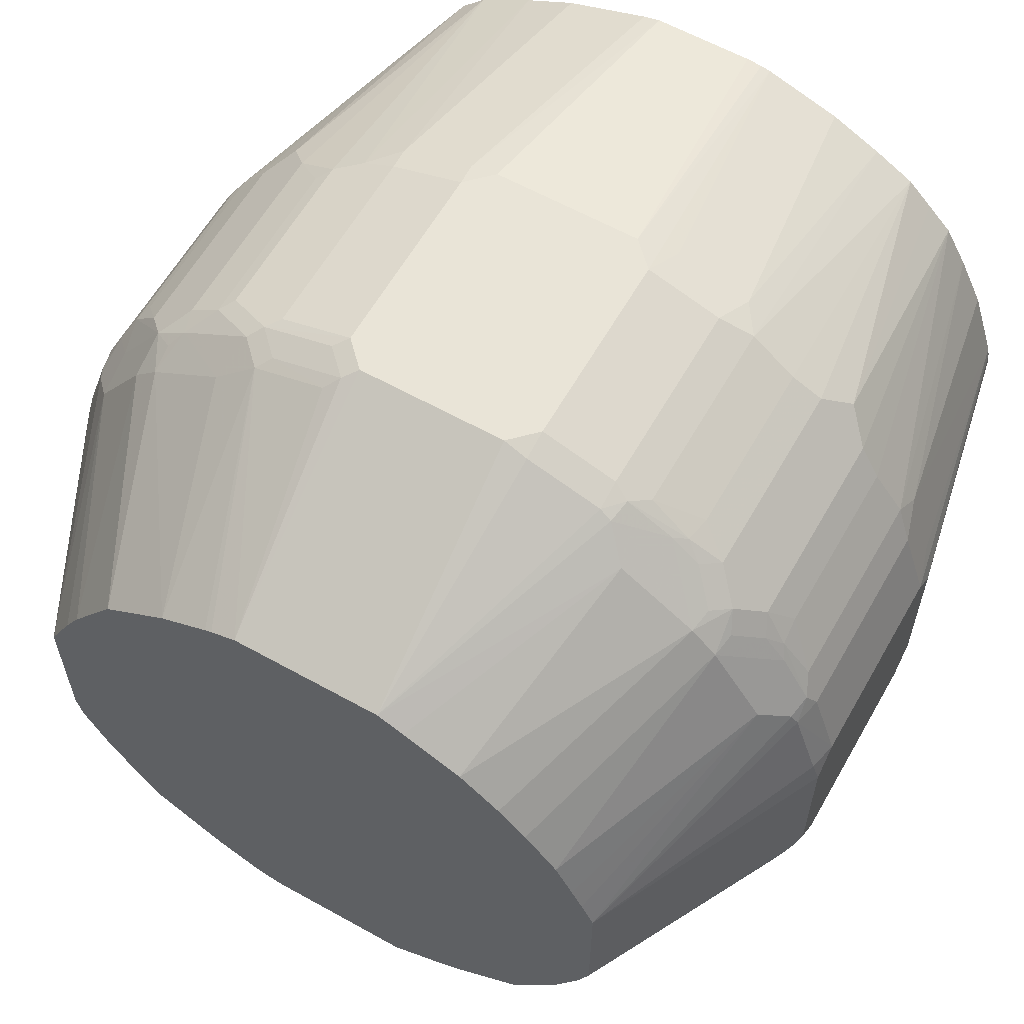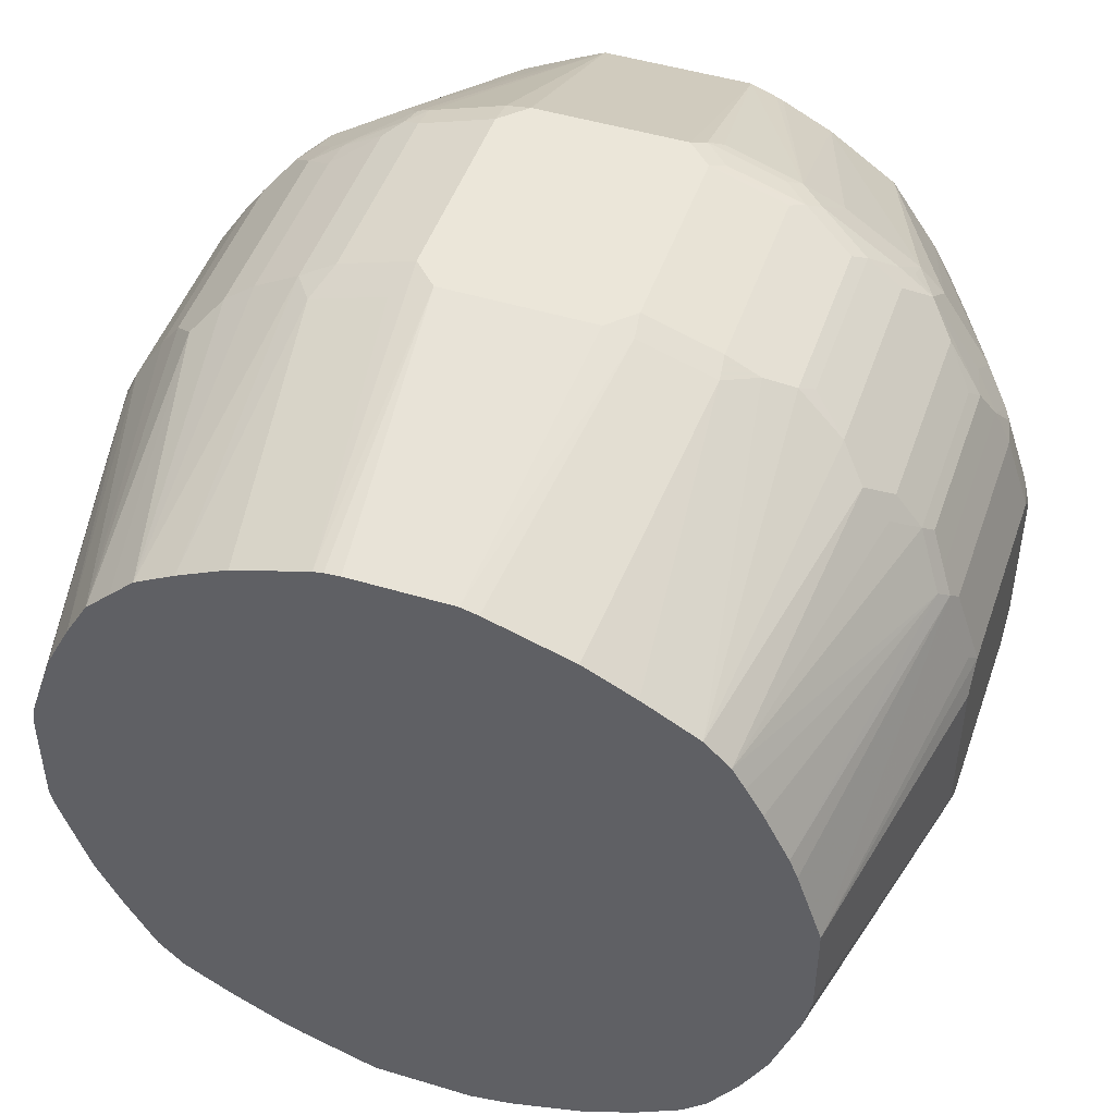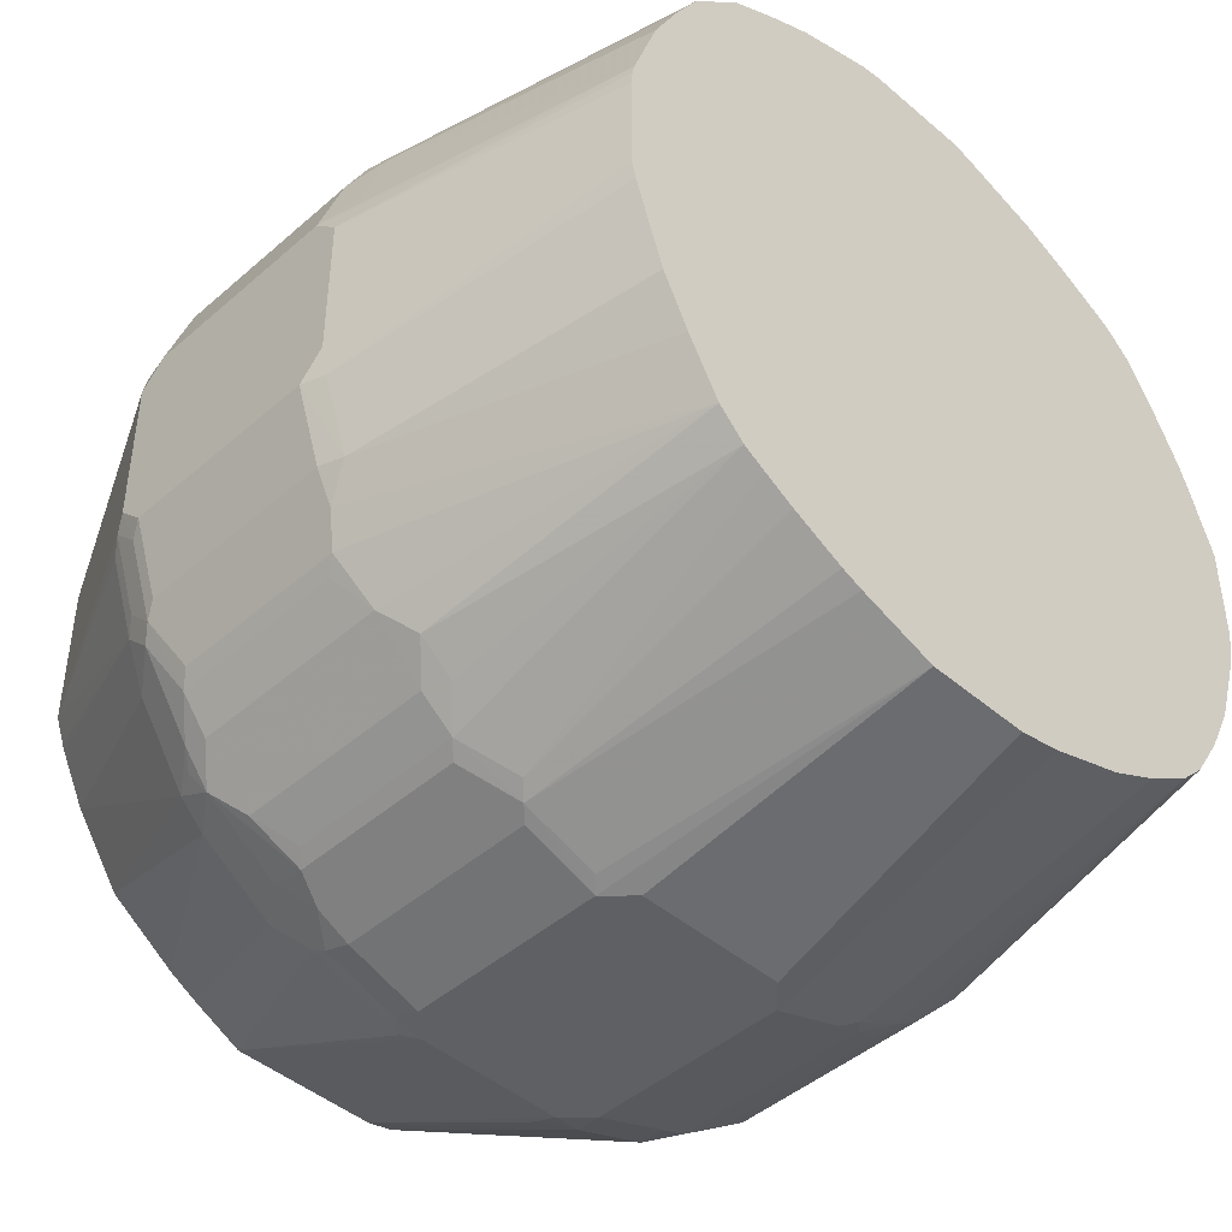
<metadata>
{"format":"obj","ext":"obj","renderer":"f3d","projection":"perspective","resolution":1024,"background":"white","views":[{"elev":60.9,"azim":-150.4,"up":"+Z"},{"elev":48.0,"azim":18.8,"up":"+Z"},{"elev":-44.9,"azim":-44.7,"up":"+Z"}]}
</metadata>
<code>
v 0.04078 -0.2245 -0.1734
v 0.04078 -0.306 -0.1734
v 0.03059 -0.2143 -0.1734
v 0.04591 -0.2092 -0.1683
v 0.0765 -0.2092 -0.1581
v 0.0714 -0.2245 -0.1632
v 0.04078 -0.3175 -0.1709
v 0.03059 -0.3163 -0.1734
v 0.0714 -0.306 -0.1632
v 0.0714 -0.3175 -0.1607
v 0.03059 -0.1158 -0.1254
v 0.03399 -0.2006 -0.1666
v -0.03059 -0.2143 -0.1734
v 0.04139 -0.1158 -0.123
v 0.08499 -0.2211 -0.1564
v 0.08672 -0.1989 -0.1479
v 0.1139 -0.2126 -0.1343
v 0.1156 -0.2211 -0.136
v 0.03395 -0.4318 -0.1462
v 0.01698 -0.4318 -0.1496
v -0.03059 -0.3163 -0.1734
v 0.0782 -0.3094 -0.1598
v 0.06458 -0.4318 -0.136
v -0.03059 -0.1158 -0.1254
v -0.04078 -0.2245 -0.1734
v -0.04207 -0.2143 -0.1709
v -0.03399 -0.2075 -0.17
v 0.0618 -0.1158 -0.1128
v 0.08499 -0.3026 -0.1564
v 0.1037 -0.2228 -0.1445
v 0.09242 -0.1158 -0.09242
v 0.1173 -0.1989 -0.1275
v 0.1258 -0.2109 -0.1258
v 0.1156 -0.3026 -0.136
v 0.136 -0.2211 -0.1156
v -0.02377 -0.4318 -0.1496
v -0.04078 -0.306 -0.1734
v 0.102 -0.3048 -0.1454
v 0.0969 -0.3086 -0.1479
v 0.1036 -0.4318 -0.1138
v 0.08495 -0.4318 -0.1258
v -0.04336 -0.2092 -0.1683
v -0.07395 -0.2092 -0.1581
v -0.08414 -0.1989 -0.1479
v -0.05158 -0.1158 -0.1149
v -0.0714 -0.2245 -0.1632
v -0.07266 -0.2143 -0.1607
v 0.1037 -0.2941 -0.1445
v 0.1128 -0.1158 -0.0618
v 0.1479 -0.1989 -0.08672
v 0.1275 -0.1989 -0.1173
v 0.1343 -0.2126 -0.1139
v 0.1088 -0.3094 -0.1394
v 0.136 -0.3026 -0.1156
v 0.1258 -0.3129 -0.1258
v 0.1445 -0.2228 -0.1037
v 0.1581 -0.2092 -0.0765
v 0.1564 -0.2211 -0.08499
v -0.05446 -0.4318 -0.1393
v -0.0765 -0.3111 -0.1607
v -0.04591 -0.3111 -0.1709
v -0.0714 -0.306 -0.1632
v 0.1138 -0.4318 -0.1036
v -0.08499 -0.2245 -0.1564
v -0.09521 -0.2143 -0.1462
v -0.06329 -0.1158 -0.1083
v -0.1148 -0.1989 -0.1275
v 0.123 -0.1158 -0.04139
v 0.1445 -0.2941 -0.1037
v 0.1454 -0.3048 -0.102
v 0.1394 -0.3094 -0.1088
v 0.1683 -0.2092 -0.04591
v 0.1734 -0.2245 -0.04078
v 0.1632 -0.2245 -0.0714
v 0.1564 -0.3026 -0.08499
v -0.06288 -0.4318 -0.136
v -0.08159 -0.3163 -0.1568
v -0.102 -0.306 -0.1466
v -0.0969 -0.3009 -0.1505
v -0.08499 -0.306 -0.1564
v 0.1258 -0.4318 -0.08495
v 0.1479 -0.3086 -0.0969
v 0.1598 -0.3094 -0.0782
v -0.0969 -0.2296 -0.1505
v -0.1258 -0.2143 -0.1258
v -0.09096 -0.1158 -0.08916
v -0.125 -0.1989 -0.1173
v 0.1254 -0.1158 -0.03059
v 0.1666 -0.2006 -0.03399
v 0.1734 -0.2143 -0.03059
v 0.1734 -0.306 -0.04078
v 0.1632 -0.306 -0.0714
v -0.08329 -0.4318 -0.1258
v -0.09507 -0.4318 -0.119
v -0.1037 -0.4318 -0.1138
v -0.102 -0.2347 -0.1466
v -0.1122 -0.3163 -0.1364
v -0.1156 -0.306 -0.136
v 0.136 -0.4318 -0.06458
v 0.1607 -0.3175 -0.0714
v -0.1156 -0.2245 -0.136
v -0.1301 -0.2092 -0.1173
v -0.136 -0.2245 -0.1156
v -0.1364 -0.2143 -0.1122
v -0.1101 -0.1158 -0.06149
v -0.1454 -0.1989 -0.08672
v 0.1254 -0.1158 0.03059
v 0.1734 -0.2143 0.03059
v 0.1734 -0.3163 -0.03059
v 0.1709 -0.3175 -0.04078
v -0.1139 -0.4318 -0.1036
v -0.1258 -0.3163 -0.1258
v -0.136 -0.306 -0.1156
v 0.1462 -0.4318 -0.03395
v -0.1466 -0.2245 -0.102
v -0.1568 -0.2143 -0.08159
v -0.1568 -0.204 -0.0714
v -0.1203 -0.1158 -0.04108
v 0.1149 -0.1158 0.05158
v 0.1479 -0.1989 0.08414
v 0.1581 -0.2092 0.07395
v 0.1683 -0.2092 0.04336
v 0.17 -0.2075 0.03399
v 0.1709 -0.2143 0.04207
v 0.1734 -0.2245 0.04078
v 0.1734 -0.3163 0.03059
v 0.1496 -0.4318 -0.01698
v -0.1263 -0.4318 -0.08159
v -0.1564 -0.306 -0.08499
v -0.1505 -0.3009 -0.0969
v -0.1466 -0.2958 -0.102
v -0.1505 -0.2296 -0.0969
v -0.1607 -0.2194 -0.0765
v -0.1607 -0.2092 -0.06631
v -0.1671 -0.204 -0.04078
v -0.1254 -0.1158 -0.02757
v -0.1216 -0.1158 -0.03816
v 0.1083 -0.1158 0.06329
v 0.1462 -0.2143 0.09521
v 0.1275 -0.1989 0.1148
v 0.1564 -0.2245 0.08499
v 0.1607 -0.2143 0.07266
v 0.1734 -0.306 0.04078
v 0.1632 -0.2245 0.0714
v 0.1496 -0.4318 0.02377
v -0.1365 -0.4318 -0.06118
v -0.1607 -0.3163 -0.07266
v -0.1632 -0.306 -0.0714
v -0.1564 -0.2245 -0.08499
v -0.1632 -0.2245 -0.0714
v -0.1734 -0.2245 -0.04078
v -0.1709 -0.2194 -0.04591
v -0.1709 -0.2092 -0.03569
v -0.1254 -0.1158 0.03358
v -0.1734 -0.2143 -0.03059
v 0.08916 -0.1158 0.09096
v 0.1505 -0.2296 0.0969
v 0.1258 -0.2143 0.1258
v 0.1173 -0.1989 0.125
v 0.1564 -0.306 0.08499
v 0.1709 -0.3111 0.04591
v 0.1632 -0.306 0.0714
v 0.1607 -0.3111 0.0765
v 0.1393 -0.4318 0.05446
v -0.1467 -0.4318 -0.03059
v -0.1709 -0.3163 -0.04207
v -0.1734 -0.306 -0.04078
v -0.1479 -0.4318 -0.02723
v -0.1203 -0.1158 0.04438
v -0.1734 -0.2143 0.03059
v -0.1709 -0.213 0.04078
v -0.1607 -0.213 0.0714
v -0.1581 -0.2117 0.0765
v -0.1479 -0.2015 0.08672
v 0.06149 -0.1158 0.1101
v 0.136 -0.2245 0.1156
v 0.1466 -0.2347 0.102
v 0.1505 -0.3009 0.0969
v 0.1173 -0.2092 0.1301
v 0.1122 -0.2143 0.1364
v 0.1156 -0.2245 0.136
v 0.08672 -0.1989 0.1454
v 0.1466 -0.306 0.102
v 0.1568 -0.3163 0.08159
v 0.136 -0.4318 0.06288
v -0.1734 -0.3163 -0.03059
v -0.1496 -0.4318 -0.02037
v -0.1188 -0.1158 0.0474
v -0.1734 -0.2245 0.04078
v -0.1632 -0.2245 0.0714
v -0.1598 -0.2211 0.0782
v -0.1479 -0.2219 0.0969
v -0.1377 -0.2117 0.1071
v -0.1275 -0.2015 0.1173
v -0.1086 -0.1158 0.06781
v -0.1158 -0.1158 0.05341
v 0.0714 -0.204 0.1568
v 0.04108 -0.1158 0.1203
v 0.136 -0.306 0.1156
v 0.08159 -0.2143 0.1568
v 0.102 -0.2245 0.1466
v 0.1156 -0.306 0.136
v 0.1364 -0.3163 0.1122
v 0.1138 -0.4318 0.1037
v 0.119 -0.4318 0.09507
v 0.1258 -0.4318 0.08329
v -0.1734 -0.3163 0.03059
v -0.1496 -0.4318 0.02037
v -0.1734 -0.306 0.04078
v -0.1632 -0.306 0.0714
v -0.1564 -0.2279 0.08499
v -0.1454 -0.2257 0.102
v -0.1394 -0.2211 0.1088
v -0.1292 -0.2109 0.119
v -0.1258 -0.2177 0.1258
v -0.1173 -0.2015 0.1275
v -0.09541 -0.1158 0.084
v 0.03816 -0.1158 0.1216
v 0.02757 -0.1158 0.1254
v 0.04078 -0.204 0.1671
v 0.06631 -0.2092 0.1607
v 0.1258 -0.3163 0.1258
v 0.0765 -0.2194 0.1607
v 0.0969 -0.2296 0.1505
v 0.102 -0.2958 0.1466
v 0.1036 -0.4318 0.1139
v 0.0969 -0.3009 0.1505
v -0.149 -0.4318 0.02659
v -0.1482 -0.4318 0.03059
v -0.1683 -0.3214 0.04591
v -0.1581 -0.3214 0.0765
v -0.1564 -0.3094 0.08499
v -0.1445 -0.2364 0.1037
v -0.136 -0.2279 0.1156
v -0.1156 -0.2279 0.136
v -0.119 -0.2109 0.1292
v -0.1088 -0.2211 0.1394
v -0.1071 -0.2117 0.1377
v -0.08672 -0.2015 0.1479
v -0.06781 -0.1158 0.1086
v -0.084 -0.1158 0.09541
v 0.03059 -0.2143 0.1734
v 0.03569 -0.2092 0.1709
v -0.03358 -0.1158 0.1254
v 0.04591 -0.2194 0.1709
v 0.08499 -0.2245 0.1564
v 0.04078 -0.2245 0.1734
v 0.0714 -0.2245 0.1632
v 0.08499 -0.306 0.1564
v 0.08159 -0.4318 0.1263
v -0.138 -0.4318 0.06118
v -0.1278 -0.4318 0.08159
v -0.1445 -0.3077 0.1037
v -0.1184 -0.4318 0.09799
v -0.136 -0.3094 0.1156
v -0.1156 -0.3094 0.136
v -0.1037 -0.2364 0.1445
v -0.102 -0.2257 0.1454
v -0.0969 -0.2219 0.1479
v -0.0765 -0.2117 0.1581
v -0.04438 -0.1158 0.1203
v -0.0474 -0.1158 0.1188
v -0.05341 -0.1158 0.1158
v -0.03059 -0.2143 0.1734
v -0.0714 -0.213 0.1607
v -0.04078 -0.213 0.1709
v 0.04078 -0.306 0.1734
v 0.0714 -0.306 0.1632
v 0.07266 -0.3163 0.1607
v 0.06118 -0.4318 0.1365
v -0.1258 -0.3197 0.1258
v -0.1082 -0.4318 0.1082
v -0.1037 -0.3077 0.1445
v -0.09799 -0.4318 0.1184
v -0.08499 -0.2279 0.1564
v -0.0782 -0.2211 0.1598
v -0.04078 -0.2245 0.1734
v -0.0714 -0.2245 0.1632
v 0.03059 -0.3163 0.1734
v 0.04207 -0.3163 0.1709
v 0.02723 -0.4318 0.1479
v 0.03059 -0.4318 0.1467
v -0.08499 -0.3094 0.1564
v -0.08159 -0.4318 0.1278
v -0.04078 -0.306 0.1734
v -0.0714 -0.306 0.1632
v 0.02037 -0.4318 0.1496
v -0.03059 -0.3163 0.1734
v -0.0765 -0.3214 0.1581
v -0.06118 -0.4318 0.138
v -0.04591 -0.3214 0.1683
v -0.03059 -0.4318 0.1482
v -0.02037 -0.4318 0.1496
v -0.02659 -0.4318 0.149
f 163 184 185
f 163 185 164
f 166 186 167
f 166 168 187
f 166 187 186
f 154 170 171
f 170 189 171
f 163 183 184
f 171 189 172
f 172 189 190
f 172 190 191
f 172 191 173
f 173 191 192
f 169 174 188
f 163 178 183
f 159 175 182
f 160 178 163
f 154 172 173
f 173 192 193
f 154 173 174
f 154 174 169
f 156 175 159
f 157 158 176
f 154 171 172
f 157 176 177
f 157 183 178
f 158 179 180
f 158 180 181
f 158 181 176
f 159 180 179
f 159 182 180
f 157 177 183
f 158 159 179
f 182 197 200
f 173 194 174
f 184 206 185
f 186 187 208
f 186 208 207
f 189 209 210
f 189 210 190
f 190 210 232
f 184 205 206
f 190 232 211
f 191 211 212
f 191 212 192
f 152 155 153
f 192 212 213
f 192 213 193
f 193 213 194
f 190 211 191
f 184 204 205
f 183 204 184
f 183 203 204
f 174 194 195
f 174 195 196
f 174 196 188
f 175 197 182
f 175 198 197
f 176 199 183
f 176 183 177
f 176 181 202
f 176 202 199
f 180 182 200
f 180 200 201
f 180 201 181
f 181 201 225
f 181 225 202
f 183 199 203
f 173 193 194
f 151 155 152
f 133 151 152
f 151 189 170
f 122 124 123
f 124 142 125
f 125 142 144
f 125 144 162
f 125 162 143
f 126 143 145
f 121 124 122
f 128 146 147
f 129 147 148
f 129 148 150
f 129 150 133
f 129 133 149
f 129 149 132
f 129 132 130
f 128 147 129
f 121 142 124
f 121 141 142
f 121 139 141
f 115 131 130
f 115 130 132
f 194 214 215
f 115 132 133
f 115 133 116
f 116 133 134
f 116 134 117
f 117 134 135
f 117 135 136
f 117 136 137
f 117 137 118
f 119 138 120
f 120 139 121
f 120 138 140
f 120 140 139
f 132 149 133
f 151 170 155
f 133 150 151
f 134 152 153
f 143 163 161
f 145 161 163
f 145 163 164
f 146 165 147
f 147 166 167
f 147 167 148
f 143 162 163
f 147 165 168
f 148 167 151
f 148 151 150
f 151 167 186
f 151 186 207
f 151 207 209
f 151 209 189
f 147 168 166
f 143 161 145
f 141 178 160
f 141 157 178
f 134 153 135
f 135 153 136
f 136 153 155
f 136 155 170
f 136 170 154
f 138 156 140
f 139 157 141
f 139 140 158
f 139 158 157
f 140 156 159
f 140 159 158
f 141 160 163
f 141 163 162
f 141 162 144
f 141 144 142
f 133 152 134
f 194 215 216
f 239 260 244
f 194 241 217
f 247 268 248
f 249 268 269
f 249 269 250
f 250 269 270
f 253 254 255
f 254 271 255
f 247 267 268
f 254 272 271
f 256 271 274
f 256 274 273
f 257 273 283
f 257 283 275
f 257 275 258
f 258 275 276
f 255 271 256
f 258 276 259
f 244 266 264
f 244 260 265
f 237 259 238
f 238 259 260
f 239 244 261
f 239 261 262
f 239 262 263
f 239 263 240
f 244 265 266
f 242 247 245
f 242 264 277
f 242 277 285
f 242 285 288
f 242 288 279
f 242 279 267
f 242 267 247
f 242 245 243
f 259 276 260
f 260 276 265
f 264 266 277
f 279 293 287
f 280 287 281
f 283 284 289
f 283 289 286
f 284 290 289
f 285 291 292
f 279 288 293
f 285 292 288
f 285 289 291
f 288 292 294
f 288 294 293
f 289 290 292
f 113 130 131
f 289 292 291
f 285 286 289
f 279 287 280
f 277 286 285
f 277 278 286
f 265 276 278
f 265 278 277
f 265 277 266
f 267 279 280
f 267 280 269
f 267 269 268
f 269 280 281
f 269 281 282
f 269 282 270
f 271 272 274
f 273 274 283
f 274 284 283
f 275 283 286
f 275 286 278
f 275 278 276
f 237 258 259
f 235 258 237
f 235 257 258
f 235 273 257
f 207 208 228
f 207 228 229
f 207 229 209
f 209 229 230
f 209 230 231
f 209 231 210
f 204 222 226
f 210 231 232
f 211 232 253
f 211 253 233
f 212 234 213
f 213 234 215
f 213 215 214
f 215 235 237
f 211 233 212
f 203 222 204
f 202 227 226
f 202 225 227
f 194 217 195
f 194 213 214
f 197 198 218
f 197 218 219
f 197 219 220
f 197 220 221
f 197 221 223
f 197 223 200
f 199 202 222
f 199 222 203
f 200 223 201
f 201 223 224
f 201 224 227
f 201 227 225
f 202 226 222
f 215 237 236
f 194 216 241
f 215 236 216
f 216 236 237
f 224 249 227
f 226 227 249
f 226 249 250
f 229 251 231
f 229 231 230
f 231 251 252
f 224 246 249
f 231 252 232
f 232 254 253
f 233 253 255
f 233 255 234
f 234 255 256
f 234 256 235
f 235 256 273
f 232 252 254
f 223 249 246
f 223 268 249
f 223 248 268
f 216 237 238
f 216 238 260
f 216 260 239
f 216 239 240
f 216 240 241
f 219 242 243
f 219 243 220
f 219 244 264
f 219 264 242
f 220 243 221
f 221 243 245
f 221 245 223
f 223 246 224
f 223 245 247
f 223 247 248
f 215 234 235
f 111 113 112
f 212 233 234
f 111 129 130
f 19 99 114
f 19 114 127
f 19 127 145
f 19 145 164
f 19 164 185
f 19 185 206
f 19 81 99
f 19 206 205
f 19 204 226
f 19 226 250
f 19 250 270
f 19 270 282
f 19 282 281
f 19 281 287
f 19 205 204
f 19 287 293
f 19 63 81
f 19 41 40
f 15 18 30
f 15 30 48
f 15 48 29
f 16 28 31
f 16 31 32
f 16 32 17
f 19 40 63
f 17 32 33
f 18 34 48
f 18 48 30
f 18 33 35
f 18 35 54
f 18 54 34
f 19 23 41
f 17 33 18
f 19 293 294
f 19 294 292
f 19 292 290
f 19 76 59
f 19 59 36
f 19 36 20
f 21 36 37
f 22 29 38
f 22 38 39
f 19 93 76
f 22 39 40
f 22 41 23
f 24 27 42
f 24 42 43
f 24 43 44
f 24 44 45
f 25 37 62
f 22 40 41
f 19 94 93
f 19 95 94
f 19 111 95
f 19 290 284
f 19 284 274
f 19 274 272
f 19 272 254
f 19 254 252
f 19 252 251
f 19 251 229
f 19 229 228
f 19 228 208
f 19 208 187
f 19 187 168
f 19 168 165
f 19 165 146
f 19 146 128
f 19 128 111
f 14 28 16
f 13 27 24
f 13 26 27
f 13 25 26
f 4 12 11
f 4 11 14
f 4 14 5
f 5 15 6
f 5 14 16
f 5 16 17
f 3 24 11
f 5 17 18
f 6 15 29
f 6 29 22
f 6 22 9
f 7 19 8
f 7 10 23
f 7 23 19
f 5 18 15
f 3 13 24
f 3 12 4
f 3 11 12
f 111 130 113
f 1 2 8
f 1 8 21
f 1 21 37
f 1 37 25
f 1 25 13
f 1 13 3
f 1 3 4
f 1 4 5
f 1 5 6
f 1 6 9
f 1 9 2
f 2 7 8
f 2 9 10
f 2 10 7
f 8 19 20
f 25 62 46
f 8 20 36
f 9 22 10
f 11 261 244
f 11 244 219
f 11 219 218
f 11 218 198
f 11 198 175
f 11 175 156
f 11 262 261
f 11 138 119
f 11 107 88
f 11 88 68
f 11 68 49
f 11 49 31
f 11 31 28
f 11 28 14
f 11 119 107
f 11 263 262
f 11 240 263
f 11 241 240
f 10 22 23
f 11 24 45
f 11 45 66
f 11 66 86
f 11 86 105
f 11 105 118
f 11 118 137
f 11 137 136
f 11 136 154
f 11 154 169
f 11 169 188
f 11 188 196
f 11 196 195
f 11 195 217
f 11 217 241
f 8 36 21
f 25 46 47
f 11 156 138
f 26 42 27
f 78 95 97
f 78 97 98
f 78 98 101
f 78 101 96
f 81 83 99
f 83 92 100
f 78 84 79
f 83 100 99
f 84 101 85
f 85 102 87
f 85 101 103
f 85 103 104
f 85 104 102
f 86 87 105
f 84 96 101
f 87 102 104
f 78 96 84
f 77 94 95
f 70 83 82
f 72 89 90
f 72 90 73
f 72 88 89
f 73 90 108
f 73 108 125
f 77 95 78
f 73 125 143
f 73 126 109
f 73 109 91
f 73 91 92
f 73 92 74
f 76 93 77
f 77 93 94
f 73 143 126
f 87 104 106
f 87 106 105
f 88 107 108
f 106 116 117
f 107 119 120
f 107 120 121
f 107 121 122
f 107 122 123
f 107 123 108
f 105 117 118
f 108 123 124
f 109 126 145
f 109 145 127
f 109 127 114
f 109 114 110
f 25 47 26
f 111 128 129
f 108 124 125
f 105 106 117
f 104 116 106
f 104 115 116
f 88 108 90
f 91 109 110
f 91 110 100
f 91 100 92
f 95 111 112
f 95 112 97
f 97 112 98
f 98 112 113
f 98 113 103
f 98 103 101
f 99 100 110
f 99 110 114
f 103 113 131
f 103 131 115
f 103 115 104
f 70 75 83
f 69 75 70
f 88 90 89
f 67 87 86
f 36 59 60
f 36 60 61
f 36 61 37
f 37 61 60
f 37 60 62
f 38 53 40
f 35 58 56
f 38 40 39
f 43 47 64
f 43 64 65
f 43 65 44
f 44 66 45
f 44 65 67
f 44 67 66
f 40 55 63
f 35 52 57
f 35 69 54
f 35 56 69
f 26 47 43
f 26 43 42
f 68 88 72
f 29 48 38
f 31 49 50
f 31 50 51
f 31 51 32
f 32 51 33
f 33 51 52
f 33 52 35
f 34 40 53
f 34 53 38
f 34 38 48
f 34 54 55
f 34 55 40
f 46 62 60
f 46 60 80
f 35 57 58
f 46 64 47
f 60 76 77
f 60 77 78
f 60 78 79
f 60 79 80
f 63 71 70
f 63 82 83
f 63 83 81
f 64 80 79
f 64 79 84
f 64 84 65
f 65 84 85
f 46 80 64
f 65 85 67
f 66 67 86
f 67 85 87
f 59 76 60
f 58 83 75
f 63 70 82
f 58 92 83
f 50 57 52
f 50 52 51
f 50 68 57
f 54 69 70
f 54 70 71
f 54 63 55
f 56 58 75
f 54 71 63
f 56 75 69
f 57 72 73
f 57 73 74
f 57 74 58
f 57 68 72
f 58 74 92
f 49 68 50

</code>
